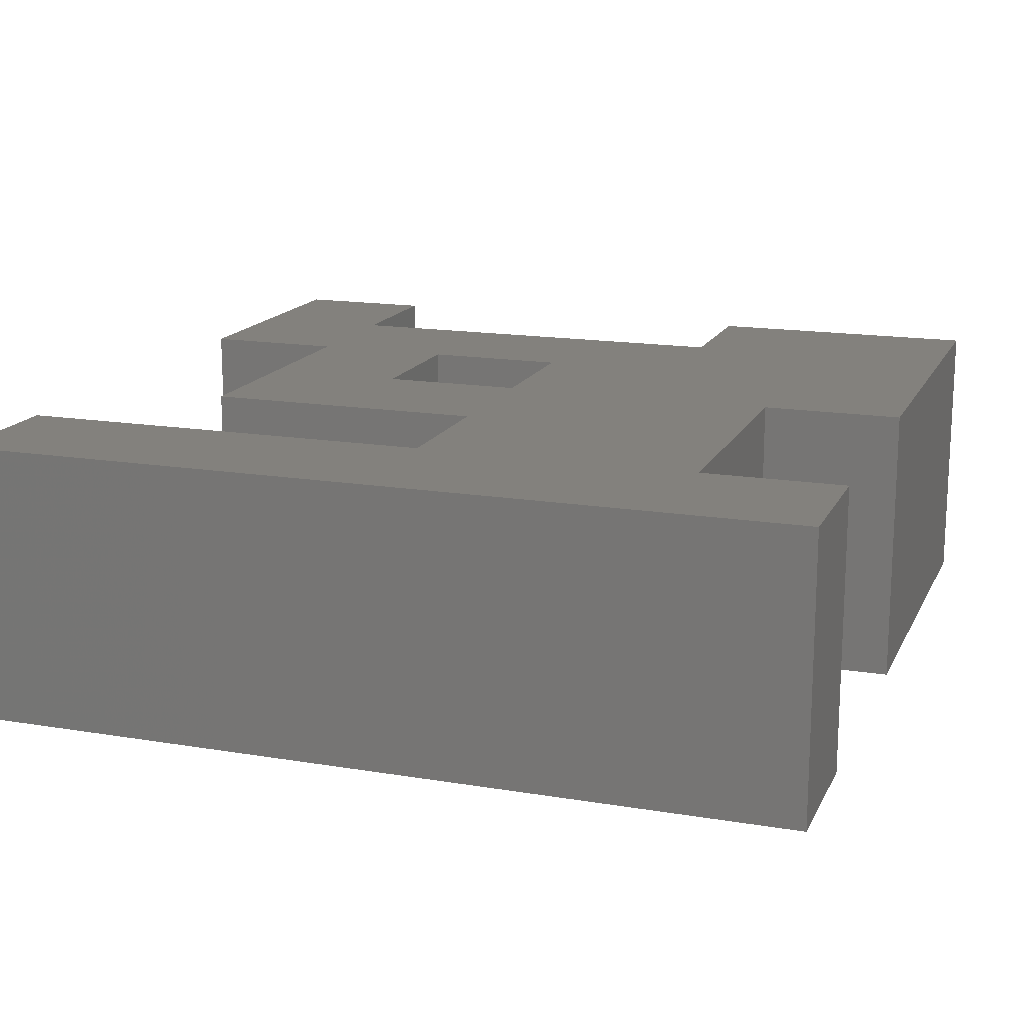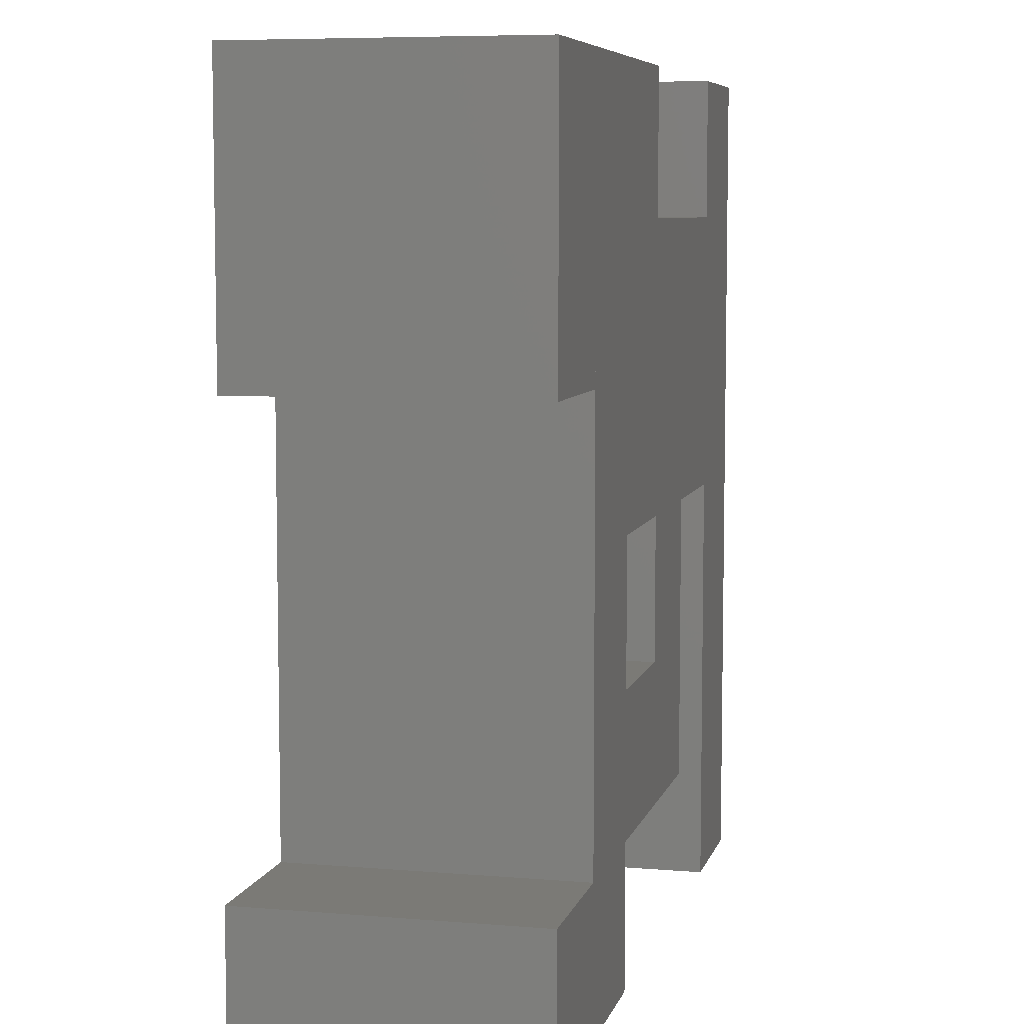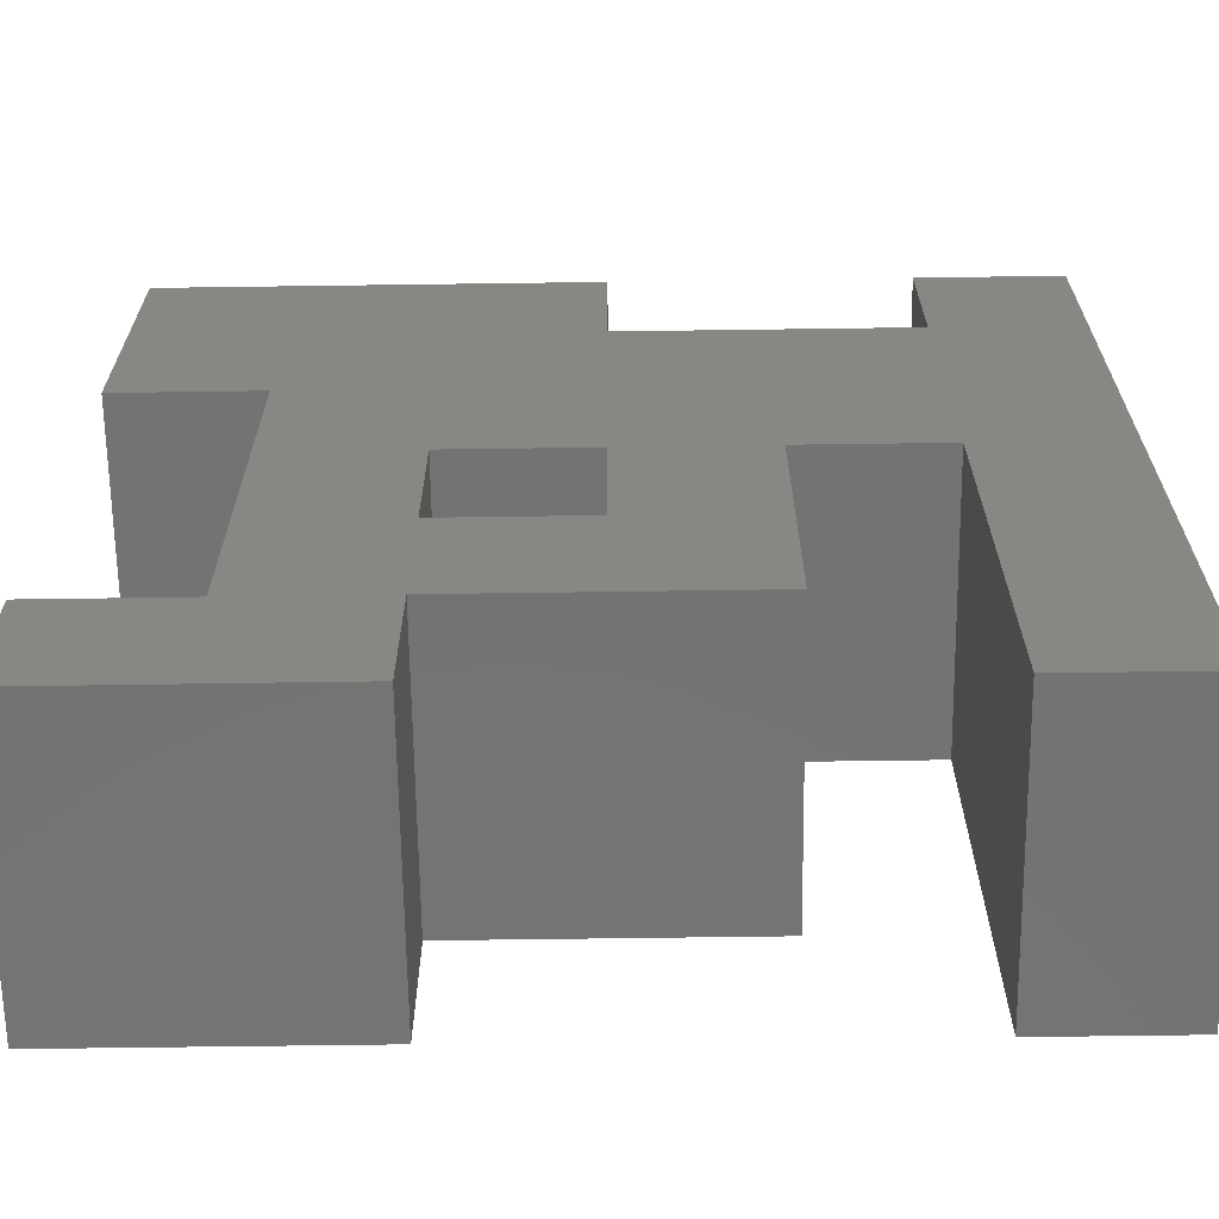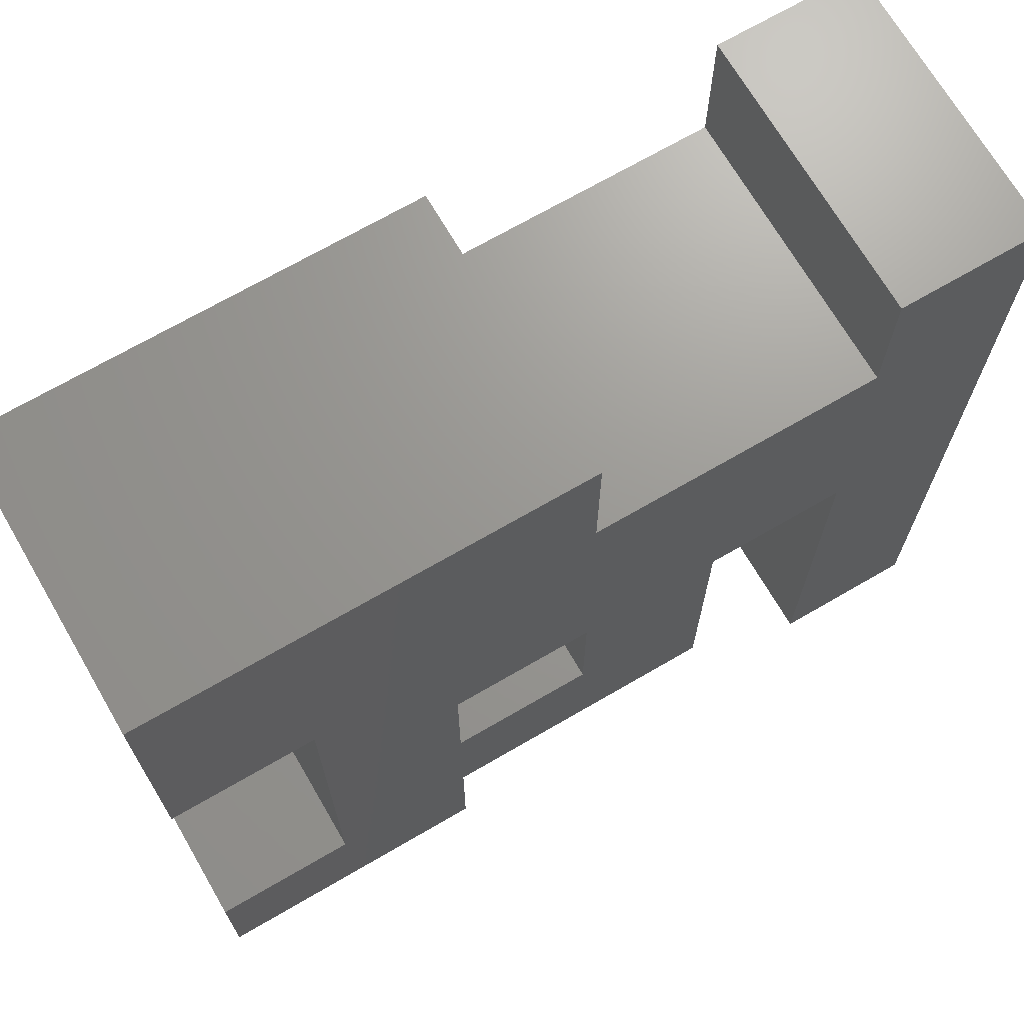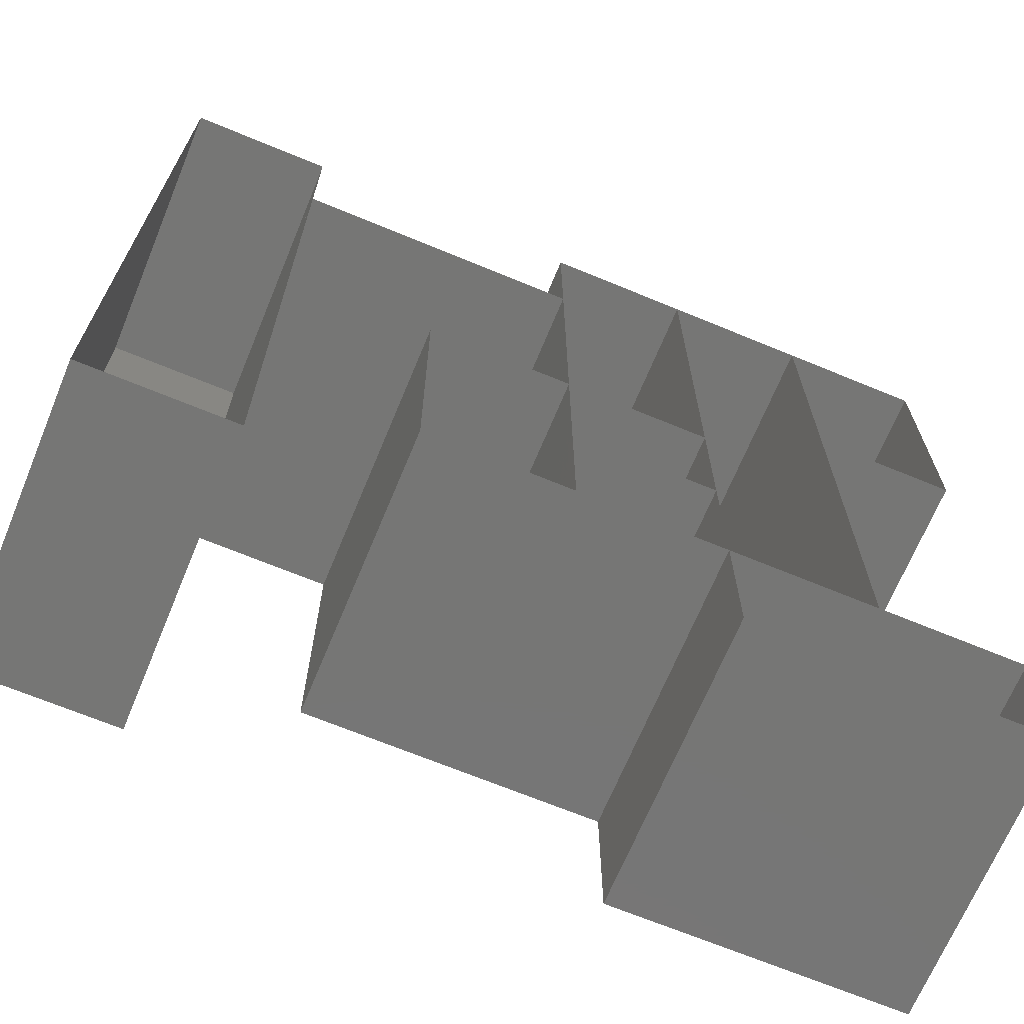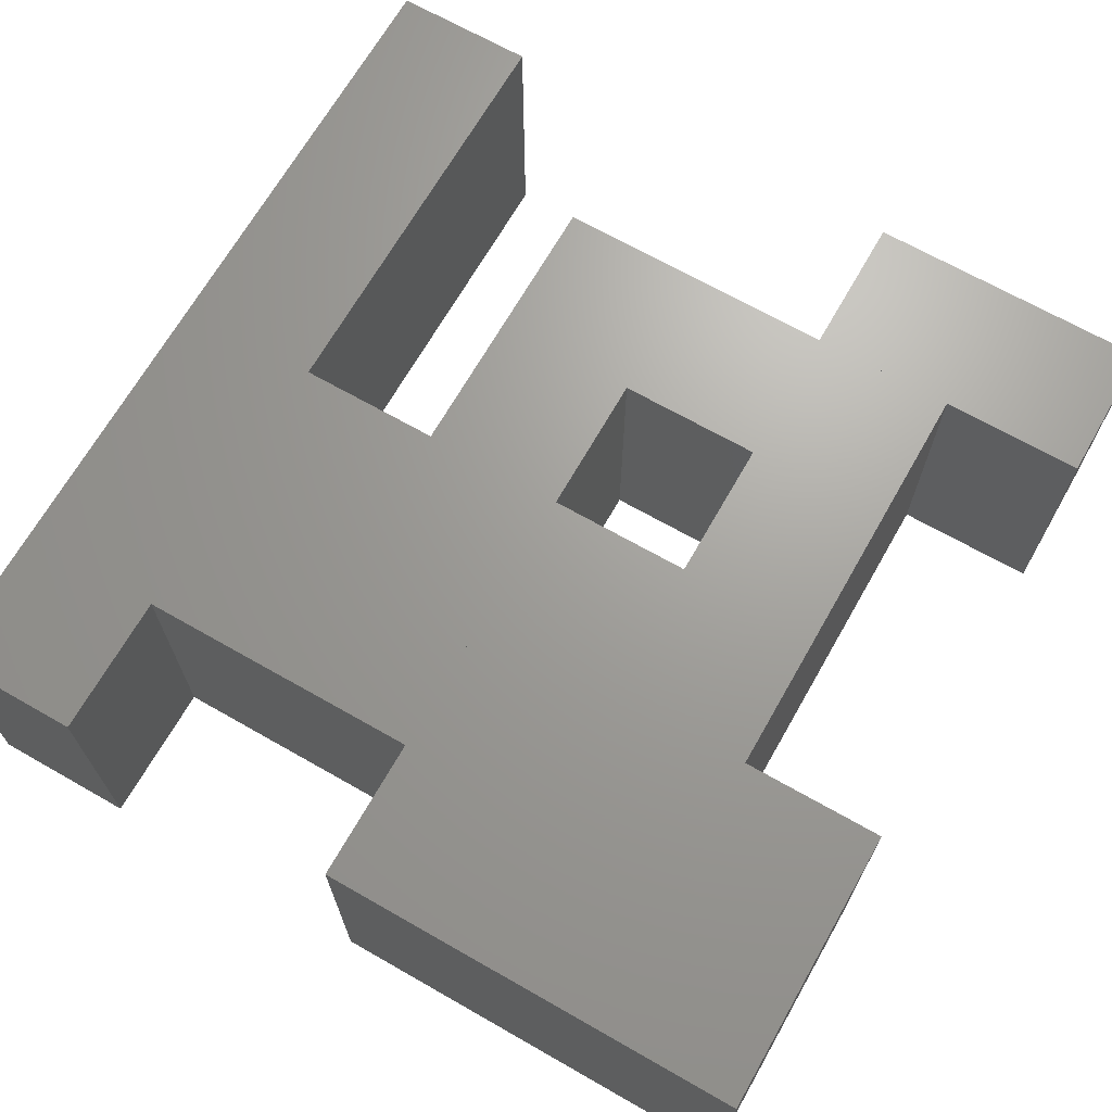
<metadata>
{"format":"stl","ext":"stl","renderer":"f3d","projection":"perspective","resolution":1024,"background":"white","views":[{"elev":16.0,"azim":109.1,"up":"+Z"},{"elev":7.0,"azim":-76.2,"up":"+Y"},{"elev":-65.7,"azim":0.8,"up":"+Y"},{"elev":69.9,"azim":-30.2,"up":"+Y"},{"elev":-68.5,"azim":157.5,"up":"+Y"},{"elev":68.3,"azim":-150.3,"up":"+Z"}]}
</metadata>
<code>
# stl→obj: 50 verts, 80 faces
v 0 0 0
v 0 0 20
v 20 0 20
v 20 0 0
v 0 10 20
v 0 10 0
v 20 10 20
v 20 10 0
v 30 10 0
v 30 10 20
v 40 10 20
v 40 10 0
v 30 30 20
v 30 30 0
v 40 30 20
v 40 30 0
v 50 30 20
v 50 30 0
v 30 50 20
v 30 50 0
v 50 50 20
v 50 50 0
v 50 0 0
v 50 0 20
v 60 0 20
v 60 0 0
v 50 60 20
v 50 60 0
v 60 60 20
v 60 60 0
v 20 30 0
v 20 30 20
v 20 60 20
v 20 60 0
v 30 60 20
v 30 60 0
v 0 40 0
v 0 40 20
v 10 40 20
v 10 40 0
v 0 60 20
v 0 60 0
v 10 60 20
v 10 60 0
v 10 10 0
v 10 10 20
v 20 20 20
v 20 20 0
v 30 20 20
v 30 20 0
f 1 2 3
f 1 4 3
f 1 2 5
f 1 6 5
f 4 3 7
f 4 8 7
f 6 5 7
f 6 8 7
f 2 5 7
f 2 3 7
f 9 10 11
f 9 12 11
f 9 10 13
f 9 14 13
f 12 11 15
f 12 16 15
f 14 13 15
f 14 16 15
f 10 13 15
f 10 11 15
f 14 13 17
f 14 18 17
f 14 13 19
f 14 20 19
f 18 17 21
f 18 22 21
f 20 19 21
f 20 22 21
f 13 19 21
f 13 17 21
f 23 24 25
f 23 26 25
f 23 24 27
f 23 28 27
f 26 25 29
f 26 30 29
f 28 27 29
f 28 30 29
f 24 27 29
f 24 25 29
f 31 32 13
f 31 14 13
f 31 32 33
f 31 34 33
f 14 13 35
f 14 36 35
f 34 33 35
f 34 36 35
f 32 33 35
f 32 13 35
f 37 38 39
f 37 40 39
f 37 38 41
f 37 42 41
f 40 39 43
f 40 44 43
f 42 41 43
f 42 44 43
f 38 41 43
f 38 39 43
f 45 46 7
f 45 8 7
f 45 46 43
f 45 44 43
f 8 7 33
f 8 34 33
f 44 43 33
f 44 34 33
f 46 43 33
f 46 7 33
f 8 7 10
f 8 9 10
f 8 7 47
f 8 48 47
f 9 10 49
f 9 50 49
f 48 47 49
f 48 50 49
f 7 47 49
f 7 10 49

</code>
